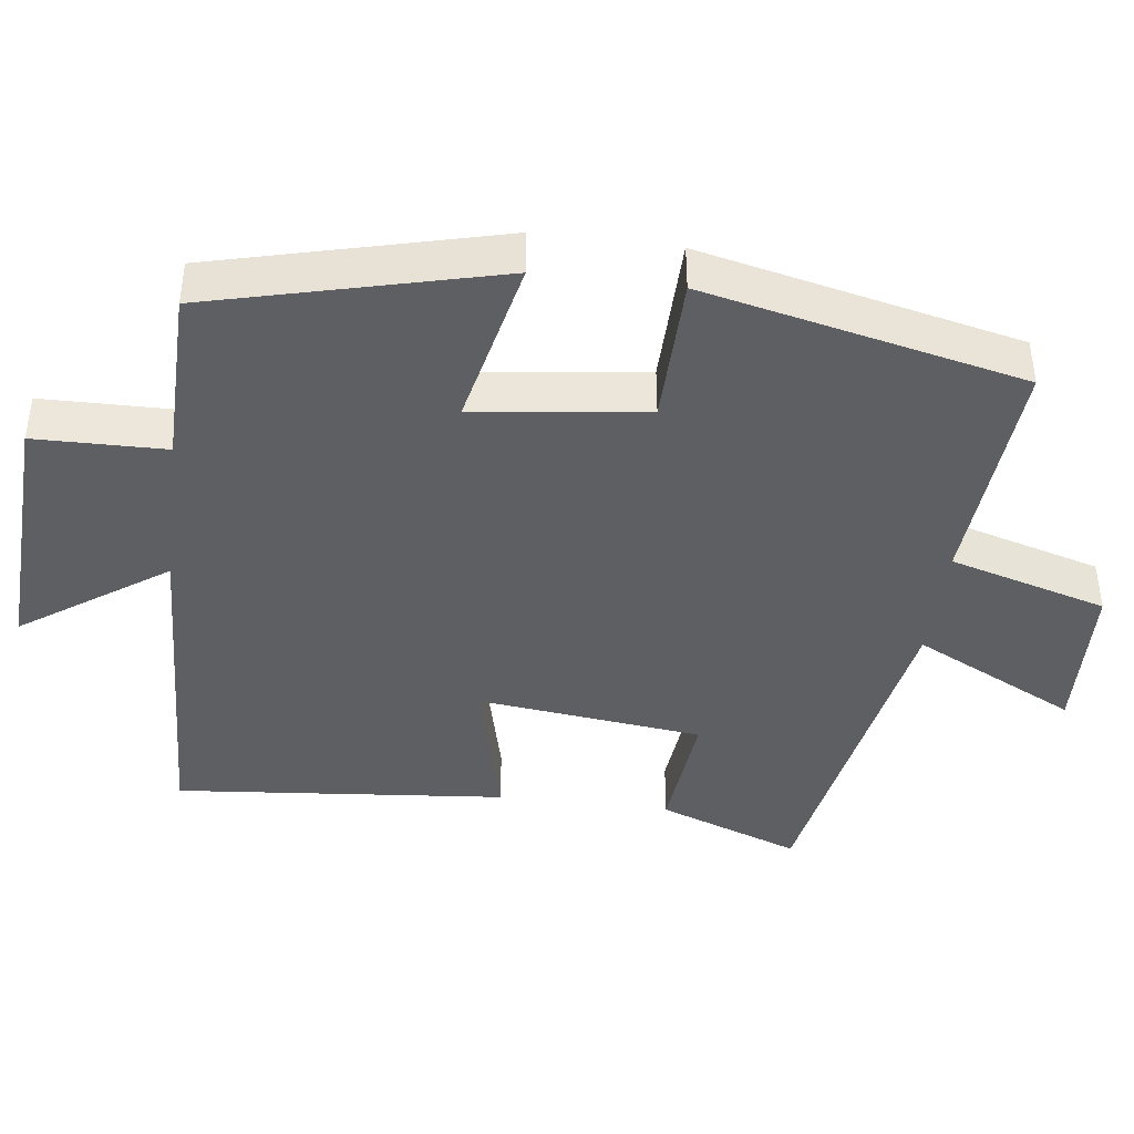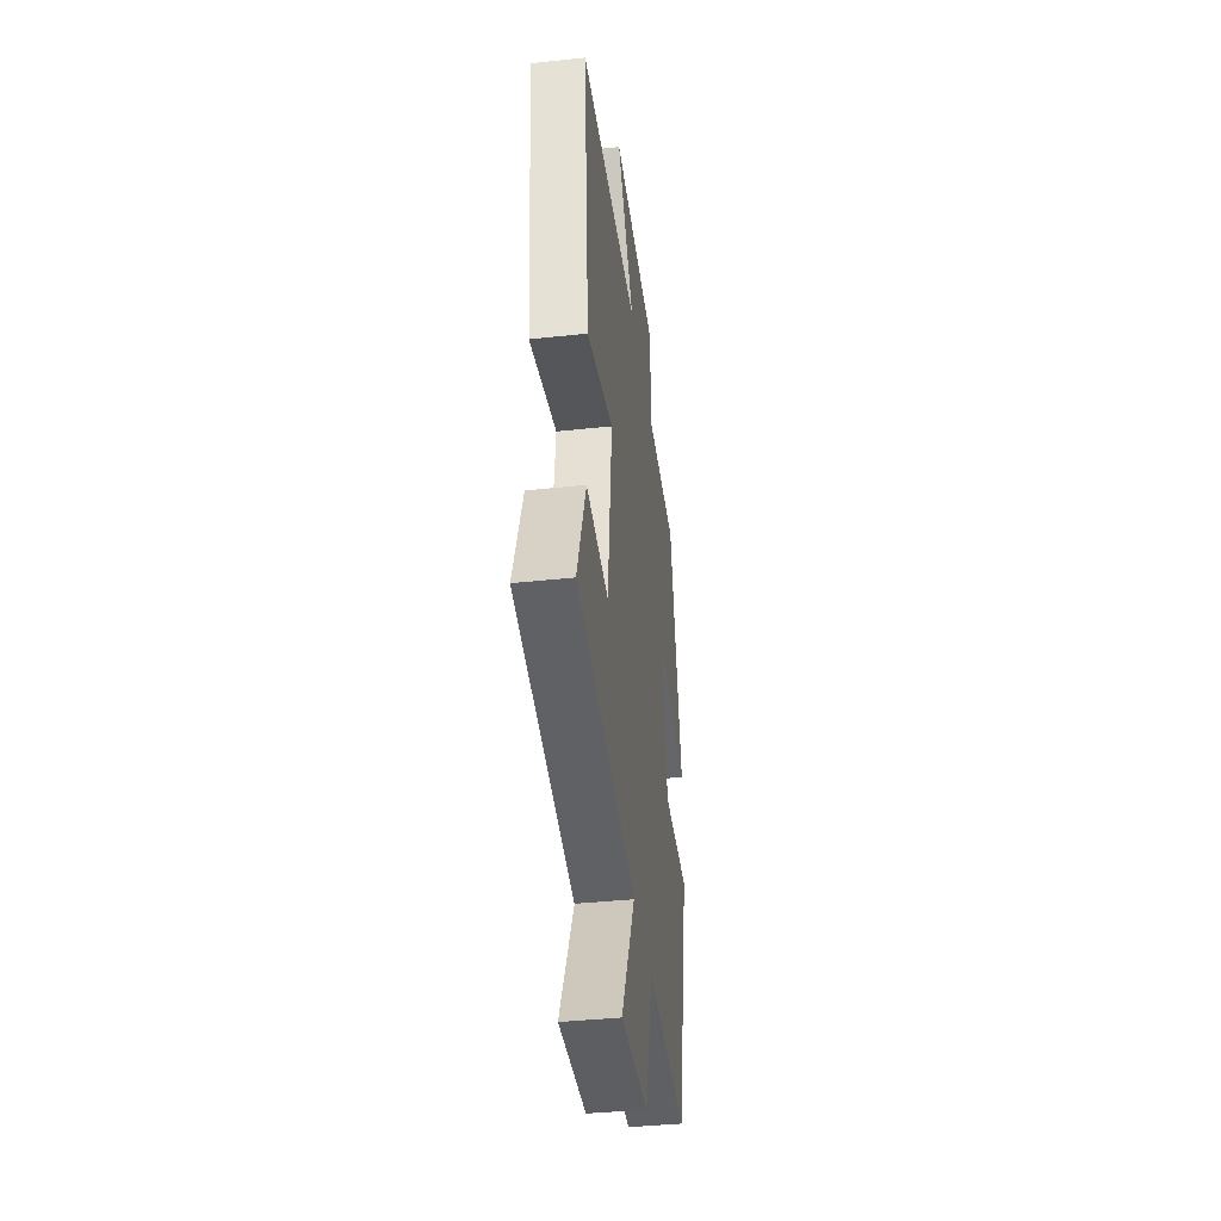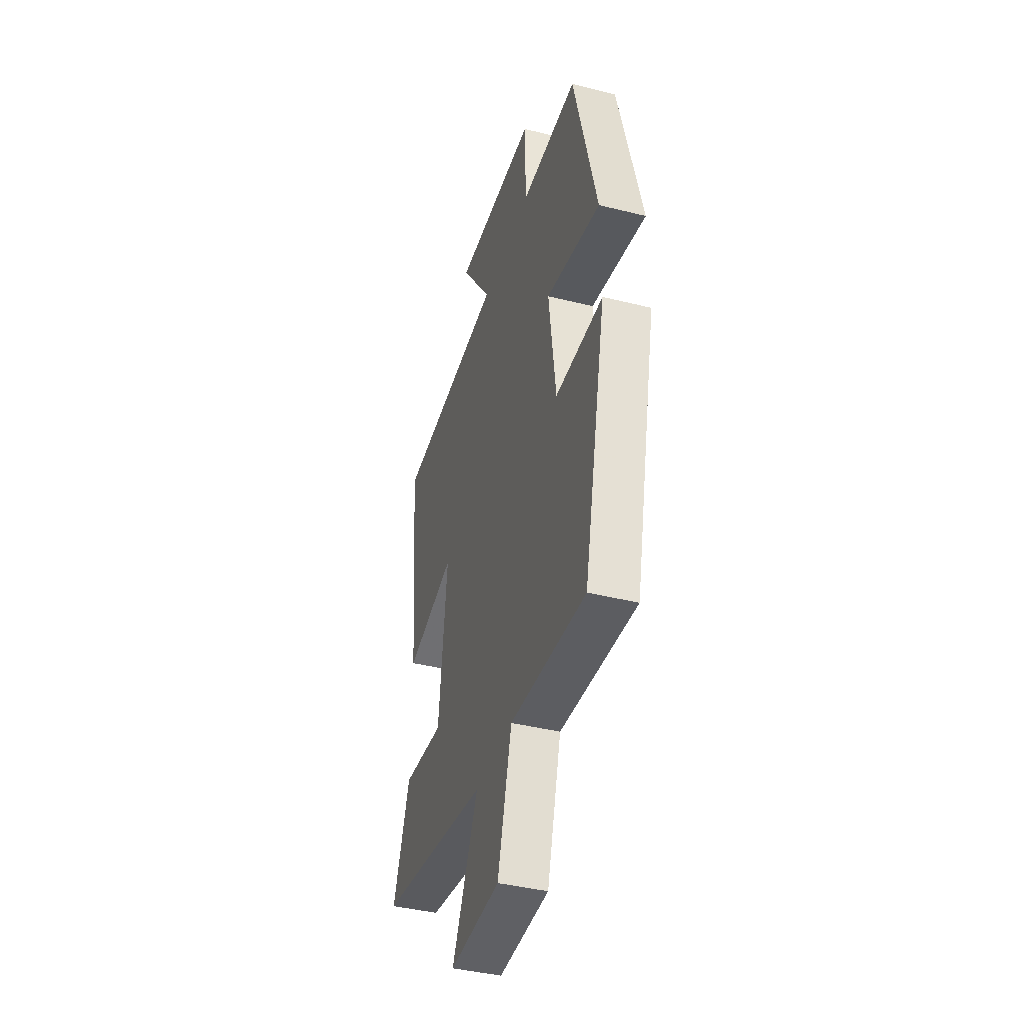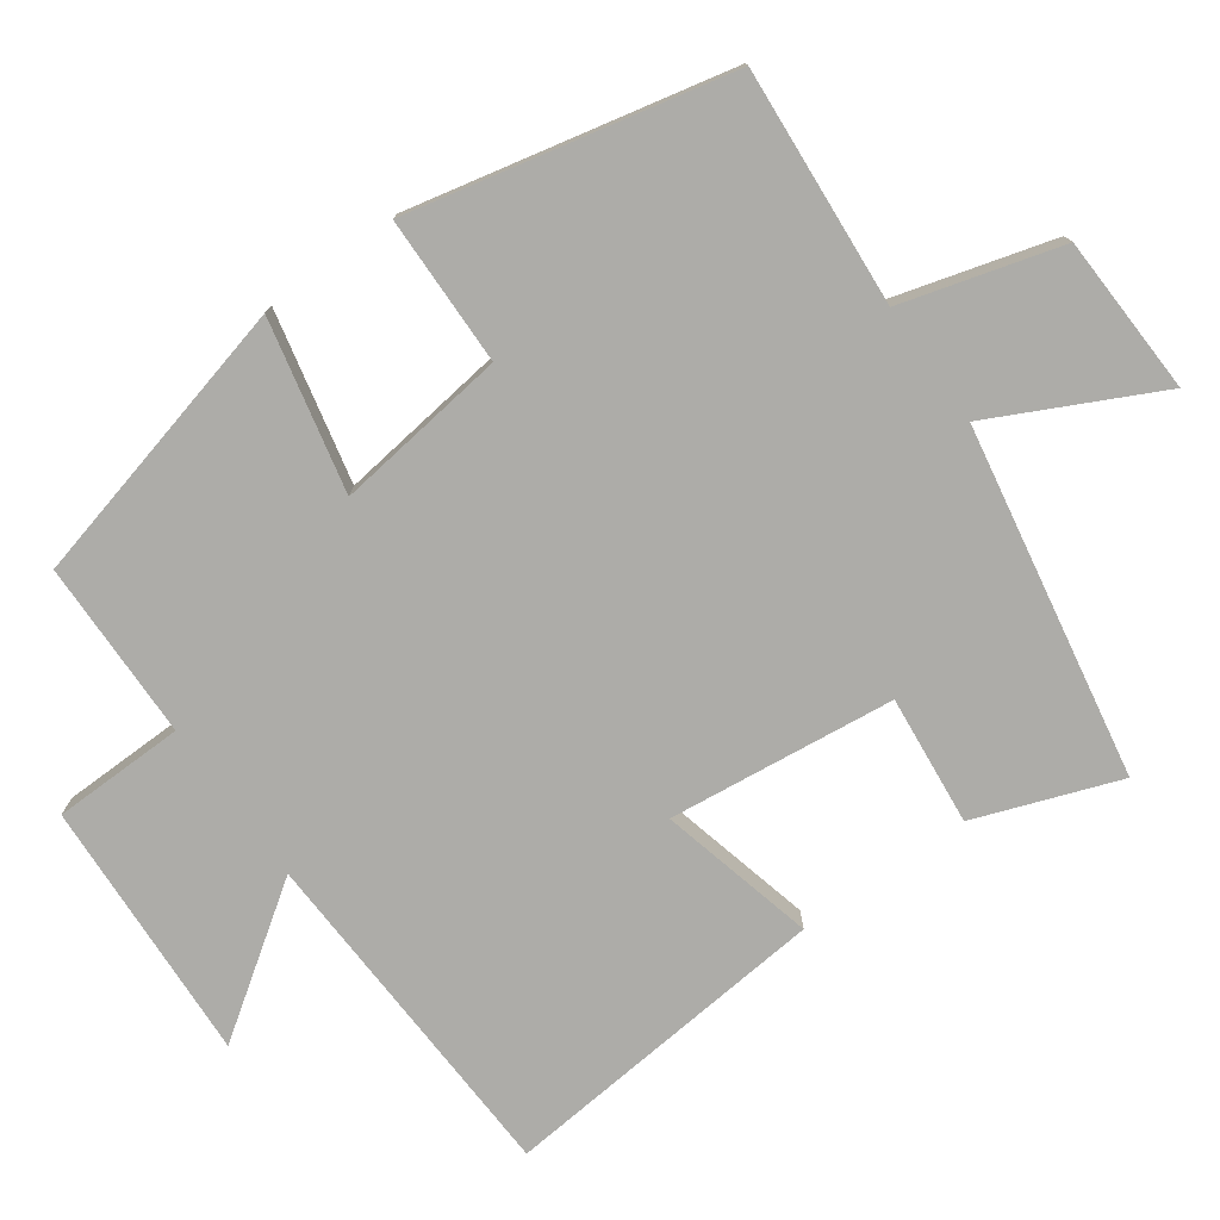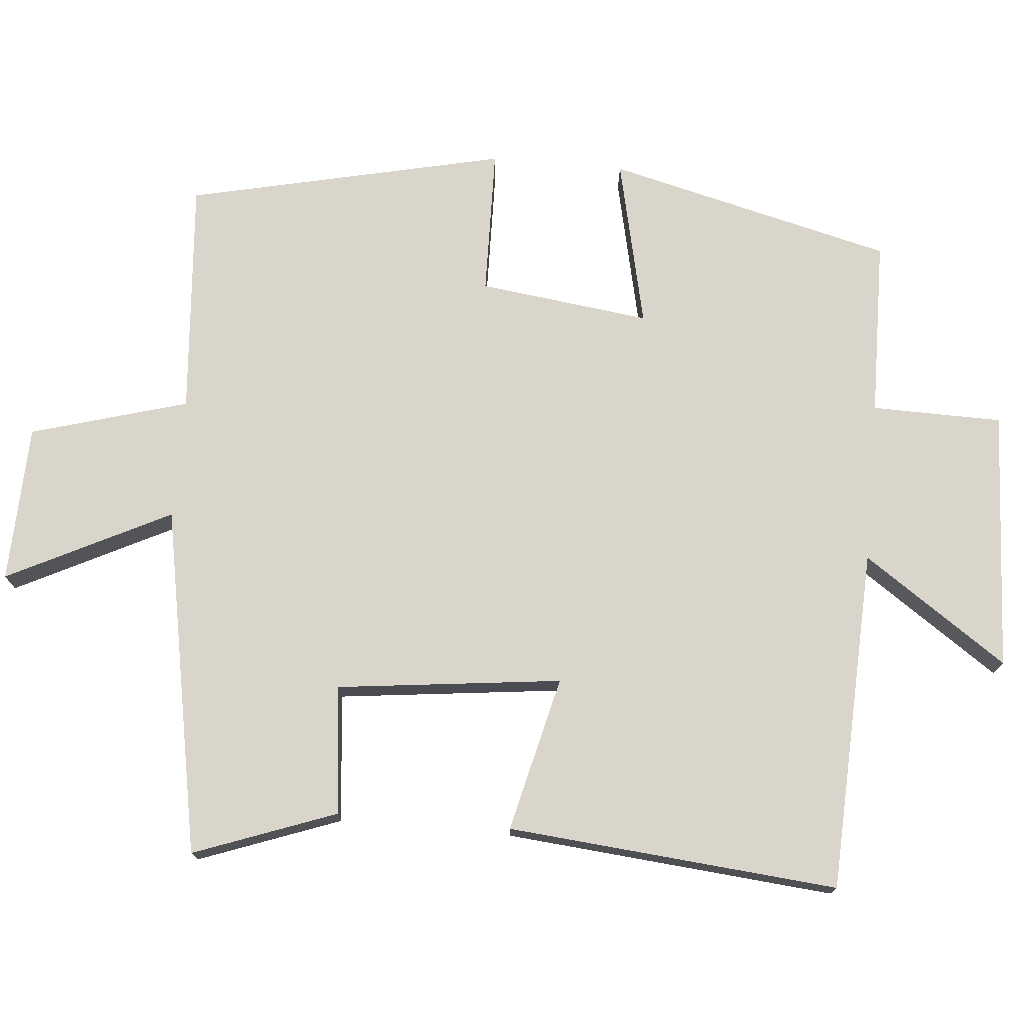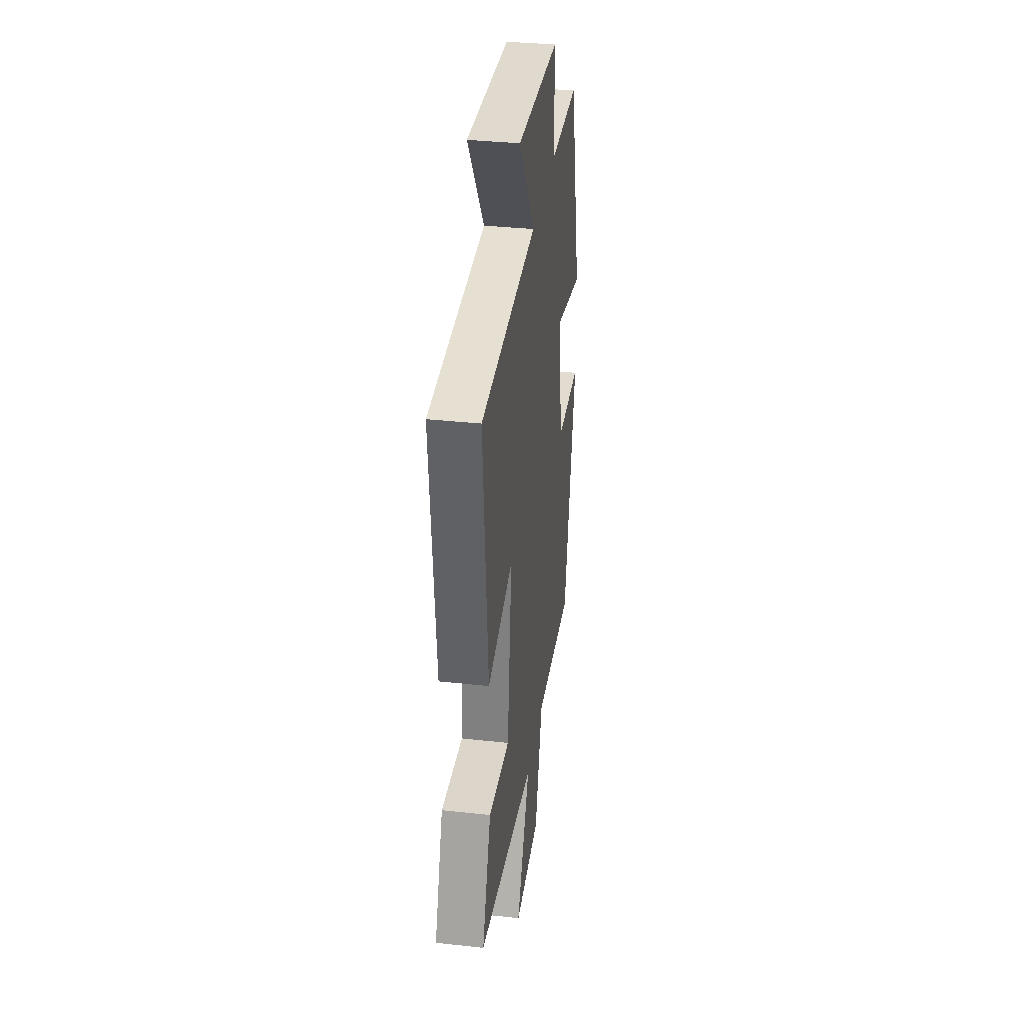
<metadata>
{"format":"obj","ext":"obj","renderer":"f3d","projection":"perspective","resolution":1024,"background":"white","views":[{"elev":-41.8,"azim":82.8,"up":"+Y"},{"elev":-39.6,"azim":-82.4,"up":"+Z"},{"elev":-41.3,"azim":73.1,"up":"+Z"},{"elev":-76.6,"azim":125.7,"up":"+Y"},{"elev":74.5,"azim":-85.0,"up":"+Y"},{"elev":35.4,"azim":-81.8,"up":"+Z"}]}
</metadata>
<code>
v -0.542 0.07 0.48
v -0.069 0.07 0.5
v -0.206 0.07 0.698
v 0.154 0.07 0.68
v 0.157 0.07 0.5
v 0.402 0.07 0.496
v 0.5 0.07 0.102
v 0.266 0.07 0.154
v 0.296 0.07 -0.082
v 0.5 0.07 -0.086
v 0.402 0.07 -0.525
v 0.076 0.07 -0.5
v 0.014 0.07 -0.717
v -0.204 0.07 -0.725
v -0.092 0.07 -0.5
v -0.572 0.07 -0.412
v -0.5 0.07 -0.216
v -0.322 0.07 -0.234
v -0.286 0.07 0.076
v -0.5 0.07 0.024
v -0.542 0 0.48
v -0.069 0 0.5
v -0.206 0 0.698
v 0.154 0 0.68
v 0.157 0 0.5
v 0.402 0 0.496
v 0.5 0 0.102
v 0.266 0 0.154
v 0.296 0 -0.082
v 0.5 0 -0.086
v 0.402 0 -0.525
v 0.076 0 -0.5
v 0.014 0 -0.717
v -0.204 0 -0.725
v -0.092 0 -0.5
v -0.572 0 -0.412
v -0.5 0 -0.216
v -0.322 0 -0.234
v -0.286 0 0.076
v -0.5 0 0.024
f 19 20 1 2
f 18 19 2
f 15 16 17 18
f 15 18 2
f 12 13 14 15
f 12 15 2
f 9 10 11 12
f 8 9 12 2
f 7 8 2
f 6 7 2
f 5 6 2
f 2 3 4 5
f 22 21 40 39
f 22 39 38
f 38 37 36 35
f 22 38 35
f 35 34 33 32
f 22 35 32
f 32 31 30 29
f 22 32 29 28
f 22 28 27
f 22 27 26
f 22 26 25
f 25 24 23 22
f 1 21 22 2
f 2 22 23 3
f 3 23 24 4
f 4 24 25 5
f 5 25 26 6
f 6 26 27 7
f 7 27 28 8
f 8 28 29 9
f 9 29 30 10
f 10 30 31 11
f 11 31 32 12
f 12 32 33 13
f 13 33 34 14
f 14 34 35 15
f 15 35 36 16
f 16 36 37 17
f 17 37 38 18
f 18 38 39 19
f 19 39 40 20
f 20 40 21 1

</code>
